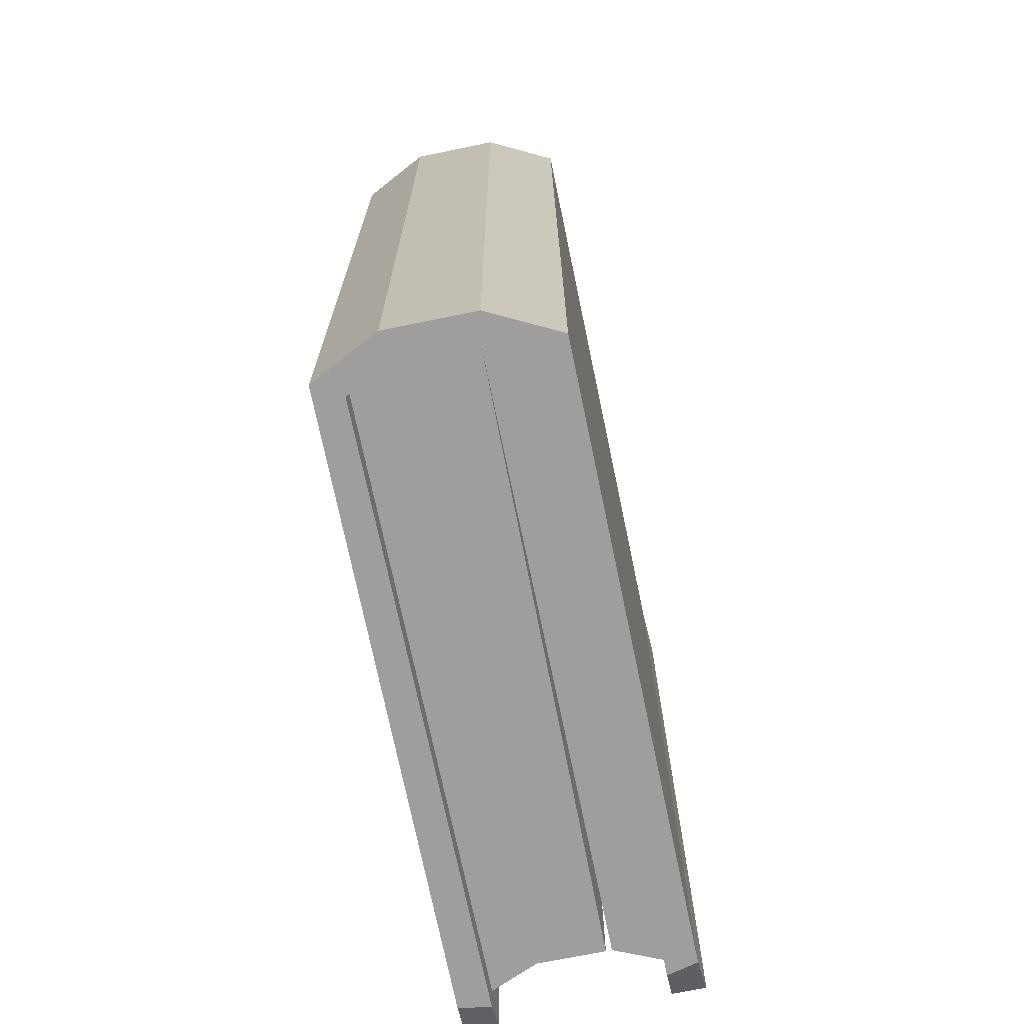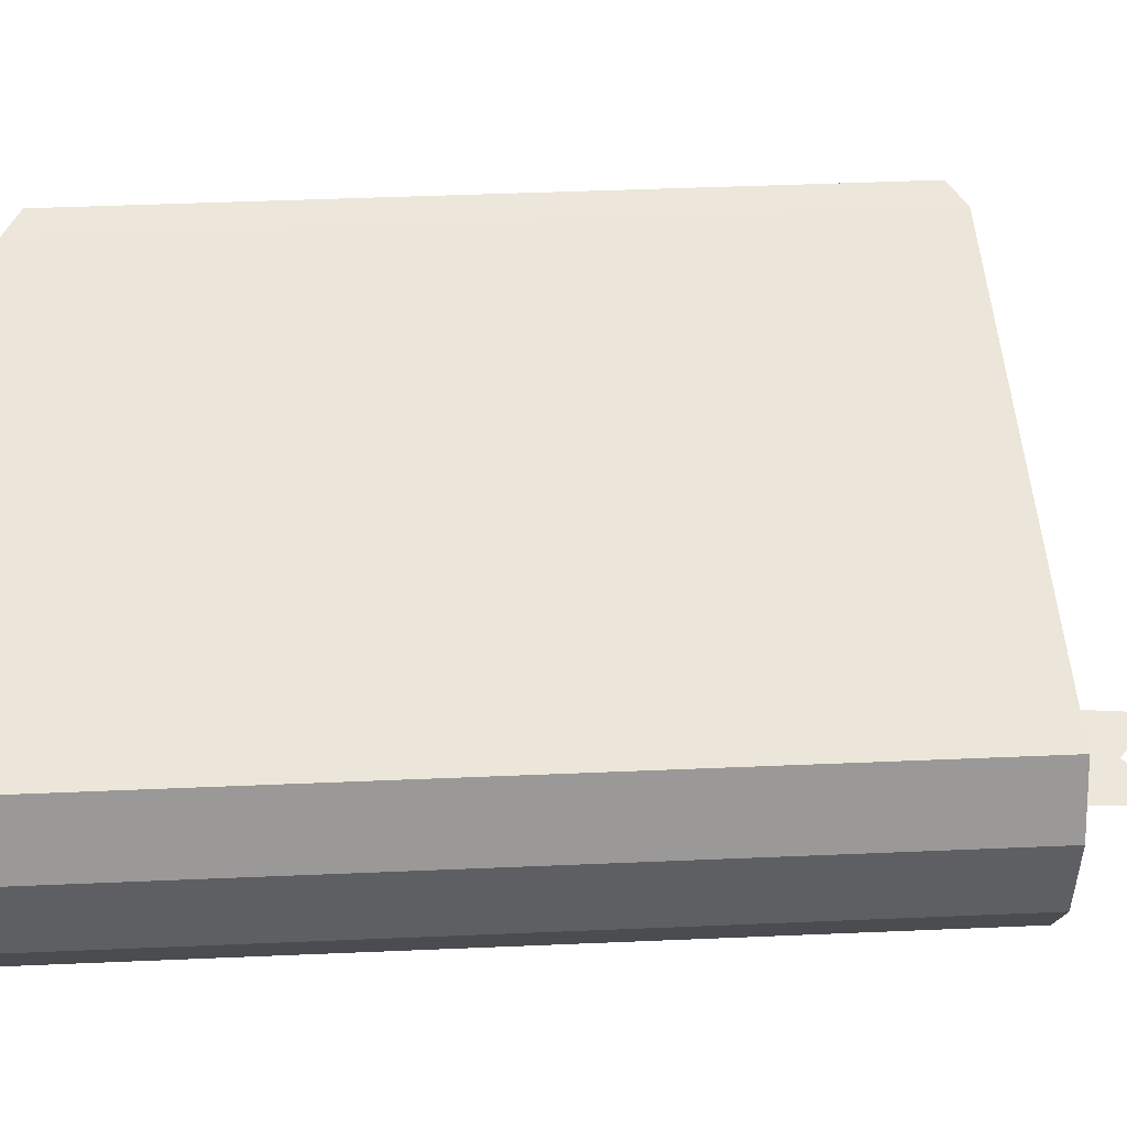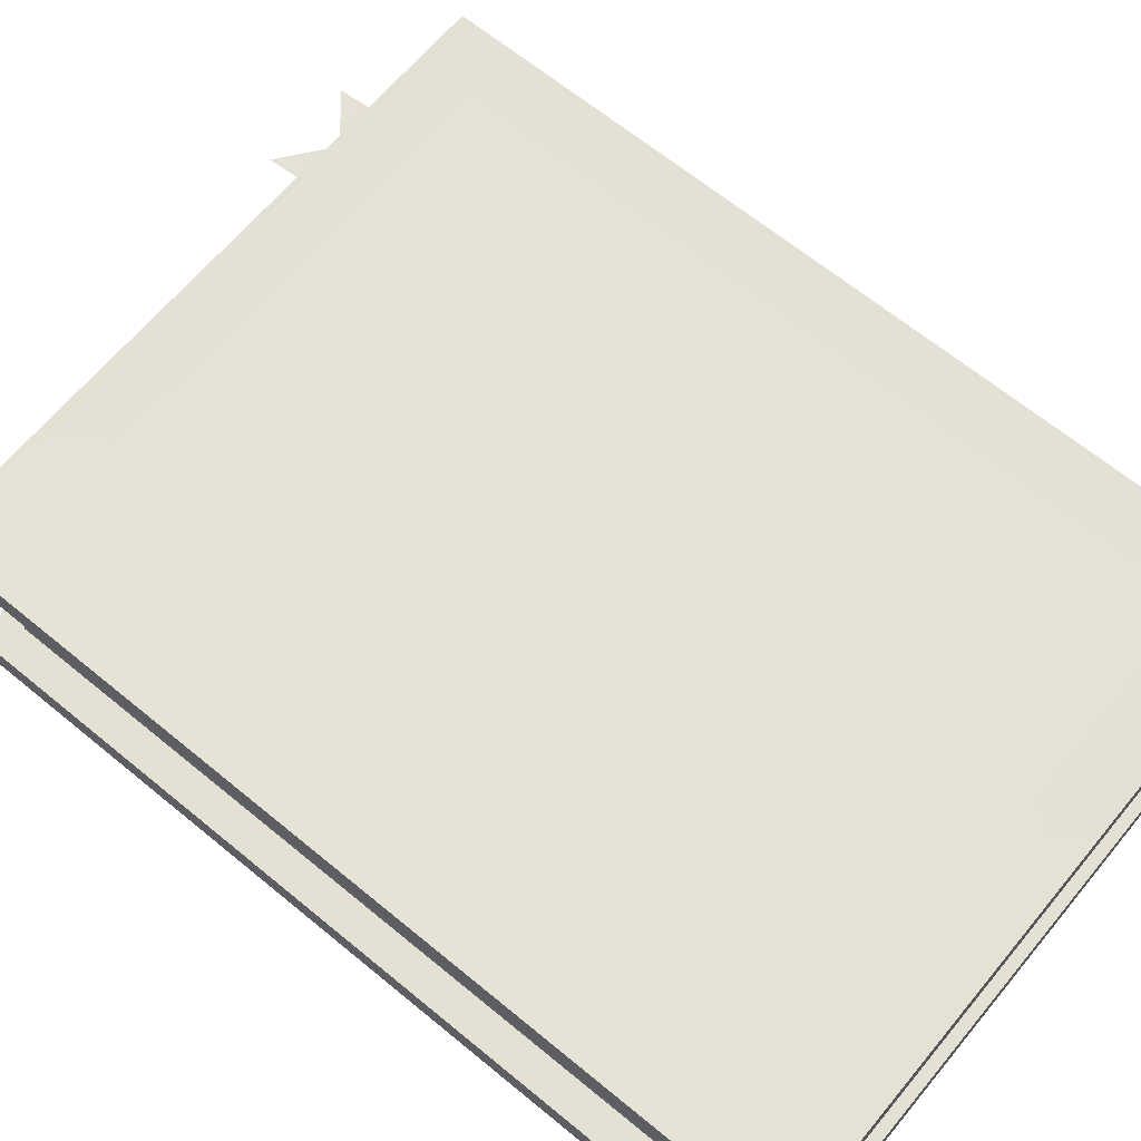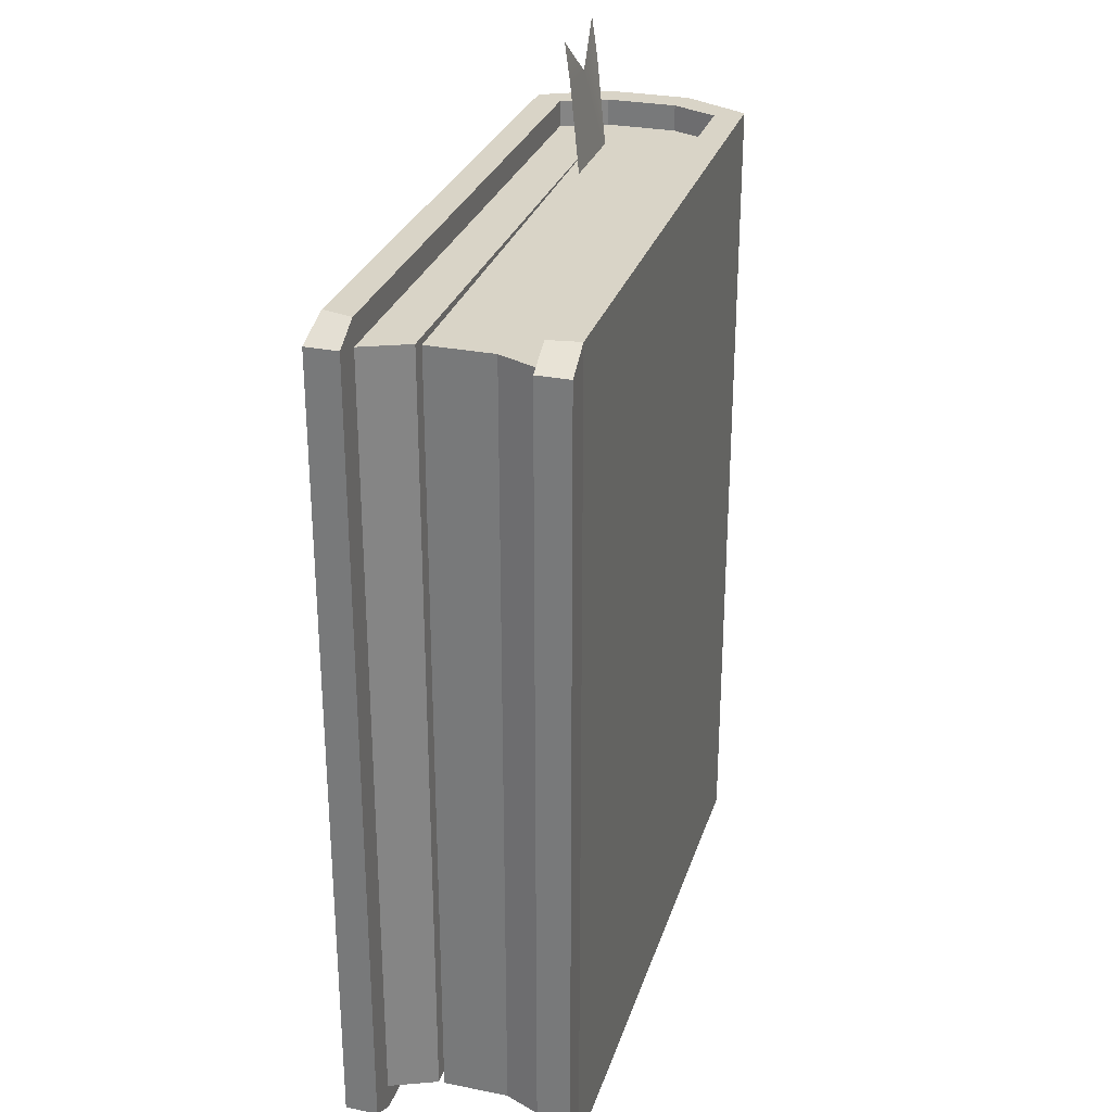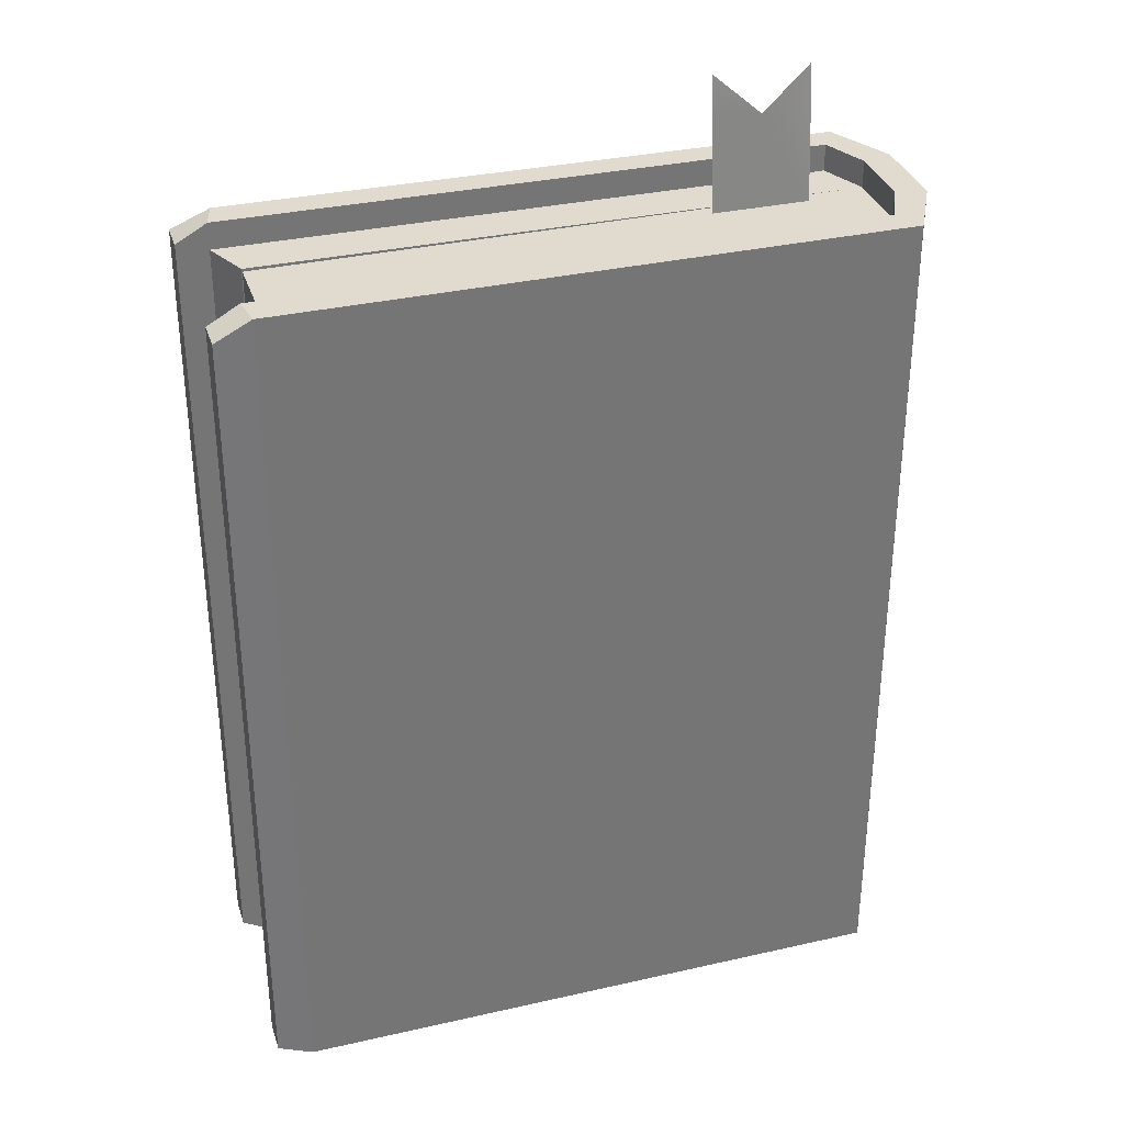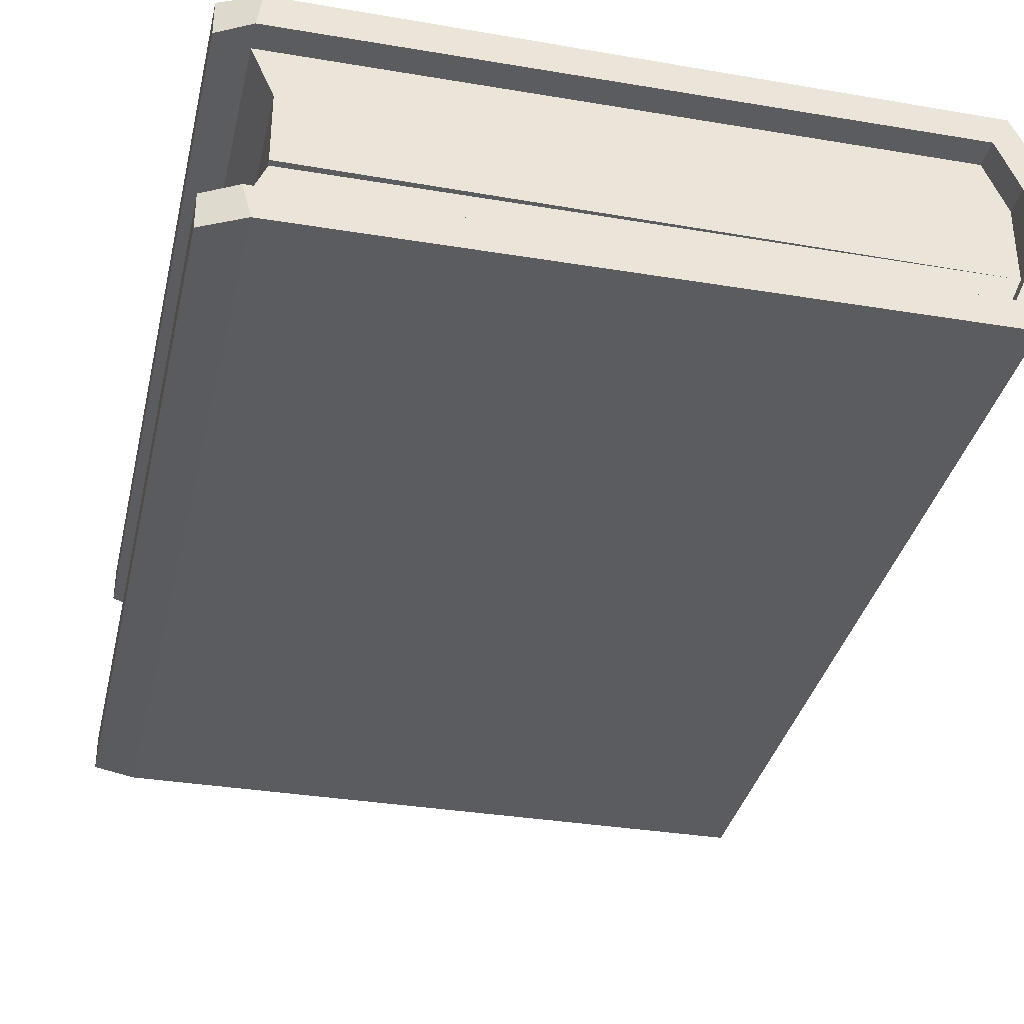
<metadata>
{"format":"obj","ext":"obj","renderer":"f3d","projection":"perspective","resolution":1024,"background":"white","views":[{"elev":-70.9,"azim":-78.4,"up":"+Z"},{"elev":48.0,"azim":-92.7,"up":"+Y"},{"elev":65.5,"azim":129.6,"up":"+Y"},{"elev":28.8,"azim":106.6,"up":"+Z"},{"elev":33.6,"azim":163.1,"up":"+Z"},{"elev":-34.9,"azim":167.3,"up":"+Y"}]}
</metadata>
<code>
g book-closed
v 0.1643 0.000108 0.2402
v 0.1862 -0.001312 0.2303
v 0.1862 -0.001312 -0.2303
v 0.1643 0.000108 -0.2402
v 0.166 0.1278 0.2402
v 0.166 0.1278 -0.2402
v 0.1862 0.1286 -0.2303
v 0.1862 0.1286 0.2303
v -0.1967 0.08801 -0.2402
v -0.1777 0.1258 -0.2402
v -0.1777 0.1258 0.2402
v -0.1967 0.08801 0.2402
v -0.1777 0.001528 -0.2402
v -0.1967 0.0393 -0.2402
v -0.1967 0.0393 0.2402
v -0.1777 0.001528 0.2402
v -0.1967 0.0393 -0.2402
v -0.1967 0.08801 -0.2402
v -0.1967 0.08801 0.2402
v -0.1967 0.0393 0.2402
v 0.1687 0.01725 0.2402
v 0.1687 0.01725 -0.2402
v 0.1862 0.01725 -0.2303
v 0.1862 0.01725 0.2303
v 0.1687 0.1101 0.2402
v 0.1862 0.1101 0.2303
v 0.1862 0.1101 -0.2303
v 0.1687 0.1101 -0.2402
v -0.1803 0.08387 -0.2402
v -0.1803 0.08387 0.2402
v -0.1688 0.1101 0.2402
v -0.1688 0.1101 -0.2402
v -0.1688 0.01725 -0.2402
v -0.1688 0.01725 0.2402
v -0.1803 0.04344 0.2402
v -0.1803 0.04344 -0.2402
v -0.1803 0.04344 -0.2402
v -0.1803 0.04344 0.2402
v -0.1803 0.08387 0.2402
v -0.1803 0.08387 -0.2402
v 0.1643 0.000108 0.2402
v 0.1687 0.01725 0.2402
v 0.1862 0.01725 0.2303
v 0.1862 -0.001312 0.2303
v 0.1862 -0.001312 0.2303
v 0.1862 0.01725 0.2303
v 0.1862 0.01725 -0.2303
v 0.1862 -0.001312 -0.2303
v 0.1643 0.000108 -0.2402
v 0.1687 0.01725 -0.2402
v -0.1688 0.01725 -0.2402
v -0.1777 0.001528 -0.2402
v -0.1803 0.04344 -0.2402
v -0.1967 0.0393 -0.2402
v -0.1803 0.08387 -0.2402
v -0.1967 0.08801 -0.2402
v -0.1688 0.1101 -0.2402
v -0.1777 0.1258 -0.2402
v 0.1687 0.1101 -0.2402
v 0.166 0.1278 -0.2402
v 0.166 0.1278 0.2402
v 0.1687 0.1101 0.2402
v -0.1688 0.1101 0.2402
v -0.1777 0.1258 0.2402
v -0.1803 0.08387 0.2402
v -0.1967 0.08801 0.2402
v -0.1803 0.04344 0.2402
v -0.1967 0.0393 0.2402
v -0.1688 0.01725 0.2402
v -0.1777 0.001528 0.2402
v 0.1687 0.01725 0.2402
v 0.1643 0.000108 0.2402
v 0.1862 0.1286 -0.2303
v 0.1862 0.1101 -0.2303
v 0.1862 0.1101 0.2303
v 0.1862 0.1286 0.2303
v 0.166 0.1278 -0.2402
v 0.1687 0.1101 -0.2402
v 0.1862 0.1101 -0.2303
v 0.1862 0.1286 -0.2303
v 0.1862 0.1286 0.2303
v 0.1862 0.1101 0.2303
v 0.1687 0.1101 0.2402
v 0.166 0.1278 0.2402
v -0.1688 0.1101 0.2402
v 0.1687 0.1101 0.2402
v 0.1687 0.1101 -0.2402
v -0.1688 0.1101 -0.2402
v -0.1282 0.1261 0.1912
v -0.1282 0.1261 -0.1912
v 0.1176 0.1275 -0.1912
v 0.1176 0.1275 0.1912
v 0.1862 -0.001312 -0.2303
v 0.1862 0.01725 -0.2303
v 0.1687 0.01725 -0.2402
v 0.1643 0.000108 -0.2402
v -0.1688 0.01725 0.2402
v -0.1688 0.01725 -0.2402
v 0.1687 0.01725 -0.2402
v 0.1687 0.01725 0.2402
v -0.1777 0.001528 0.2402
v 0.1643 0.000108 0.2402
v 0.1643 0.000108 -0.2402
v -0.1777 0.001528 -0.2402
v -0.1688 0.01725 0.225
v 0.1688 0.01725 0.225
v 0.1688 0.01725 -0.225
v -0.1688 0.01725 -0.225
v -0.1688 0.1101 0.225
v -0.1688 0.1101 -0.225
v 0.1688 0.1101 -0.225
v 0.1688 0.1101 0.225
v 0.1572 0.08387 0.225
v 0.1688 0.1101 0.225
v 0.1688 0.1101 -0.225
v 0.1572 0.08387 -0.225
v -0.1803 0.08387 -0.225
v -0.1688 0.1101 -0.225
v -0.1688 0.1101 0.225
v -0.1803 0.08387 0.225
v 0.1572 0.08387 -0.225
v 0.1688 0.1101 -0.225
v -0.1688 0.1101 -0.225
v -0.1803 0.08387 -0.225
v 0.1572 0.04672 -0.225
v -0.1803 0.04344 -0.225
v 0.1688 0.01725 -0.225
v 0.1572 0.04344 -0.225
v -0.1688 0.01725 -0.225
v -0.1803 0.08387 0.225
v -0.1688 0.1101 0.225
v 0.1688 0.1101 0.225
v 0.1572 0.08387 0.225
v -0.1803 0.04344 0.225
v 0.1572 0.04672 0.225
v -0.1688 0.01725 0.225
v 0.1572 0.04344 0.225
v 0.1688 0.01725 0.225
v -0.1688 0.01725 -0.225
v -0.1803 0.04344 -0.225
v -0.1803 0.04344 0.225
v -0.1688 0.01725 0.225
v -0.1803 0.04344 -0.225
v -0.1803 0.08387 -0.225
v -0.1803 0.08387 0.225
v -0.1803 0.04344 0.225
v 0.1688 0.01725 0.225
v 0.1572 0.04344 0.225
v 0.1572 0.04344 -0.225
v 0.1688 0.01725 -0.225
v 0.1572 0.04672 0.225
v 0.1572 0.08387 0.225
v 0.1572 0.08387 -0.225
v 0.1572 0.04672 -0.225
v 0.1572 0.04344 0.225
v -0.1803 0.04344 0.225
v -0.1803 0.04344 -0.225
v 0.1572 0.04344 -0.225
v 0.1572 0.04672 0.225
v 0.1572 0.04672 -0.225
v -0.1803 0.04344 -0.225
v -0.1803 0.04344 0.225
v -0.1463 0.04606 0.2756
v -0.1463 0.04276 0.2992
v -0.1191 0.04606 0.2756
v -0.1463 0.05221 0.2152
v -0.1191 0.05221 0.2152
v -0.09182 0.04606 0.2756
v -0.09182 0.05221 0.2152
v -0.09182 0.04276 0.2992
v 0.1176 0.1275 0.1912
v 0.137 0.1276 0.2106
v -0.1477 0.126 0.2106
v -0.1282 0.1261 0.1912
v 0.1176 0.1275 -0.1912
v -0.1477 0.126 -0.2106
v 0.137 0.1276 -0.2106
v -0.1282 0.1261 -0.1912
v 0.137 0.1276 0.2106
v 0.166 0.1278 0.2402
v -0.1777 0.1258 0.2402
v -0.1477 0.126 0.2106
v 0.137 0.1276 -0.2106
v -0.1777 0.1258 -0.2402
v 0.166 0.1278 -0.2402
v -0.1477 0.126 -0.2106
g book-closed_0
f 3 2 1
f 4 3 1
f 7 6 5
f 8 7 5
f 11 10 9
f 12 11 9
f 15 14 13
f 16 15 13
f 19 18 17
f 20 19 17
f 23 22 21
f 24 23 21
f 27 26 25
f 28 27 25
f 31 30 29
f 32 31 29
f 35 34 33
f 36 35 33
f 39 38 37
f 40 39 37
f 43 42 41
f 44 43 41
f 47 46 45
f 48 47 45
f 51 50 49
f 52 51 49
f 53 51 52
f 54 53 52
f 55 53 54
f 56 55 54
f 57 55 56
f 58 57 56
f 59 57 58
f 60 59 58
f 63 62 61
f 64 63 61
f 65 63 64
f 66 65 64
f 67 65 66
f 68 67 66
f 69 67 68
f 70 69 68
f 71 69 70
f 72 71 70
f 75 74 73
f 76 75 73
f 79 78 77
f 80 79 77
f 83 82 81
f 84 83 81
f 87 86 85
f 88 87 85
f 91 90 89
f 92 91 89
f 95 94 93
f 96 95 93
f 99 98 97
f 100 99 97
f 103 102 101
f 104 103 101
f 107 106 105
f 108 107 105
f 111 110 109
f 112 111 109
f 115 114 113
f 116 115 113
f 119 118 117
f 120 119 117
f 123 122 121
f 124 123 121
f 124 121 125
f 126 124 125
f 126 128 127
f 129 126 127
f 132 131 130
f 133 132 130
f 133 130 134
f 135 133 134
f 137 134 136
f 138 137 136
f 141 140 139
f 142 141 139
f 145 144 143
f 146 145 143
f 149 148 147
f 150 149 147
f 153 152 151
f 154 153 151
f 157 156 155
f 158 157 155
f 161 160 159
f 162 161 159
f 165 164 163
f 165 164 163
f 165 163 166
f 165 163 166
f 167 165 166
f 167 165 166
f 168 165 167
f 168 165 167
f 169 168 167
f 169 168 167
f 168 170 165
f 168 170 165
f 173 172 171
f 174 173 171
f 171 172 175
f 176 173 174
f 172 177 175
f 178 176 174
f 175 177 178
f 177 176 178
f 181 180 179
f 182 181 179
f 179 180 183
f 184 181 182
f 180 185 183
f 186 184 182
f 183 185 186
f 185 184 186

</code>
